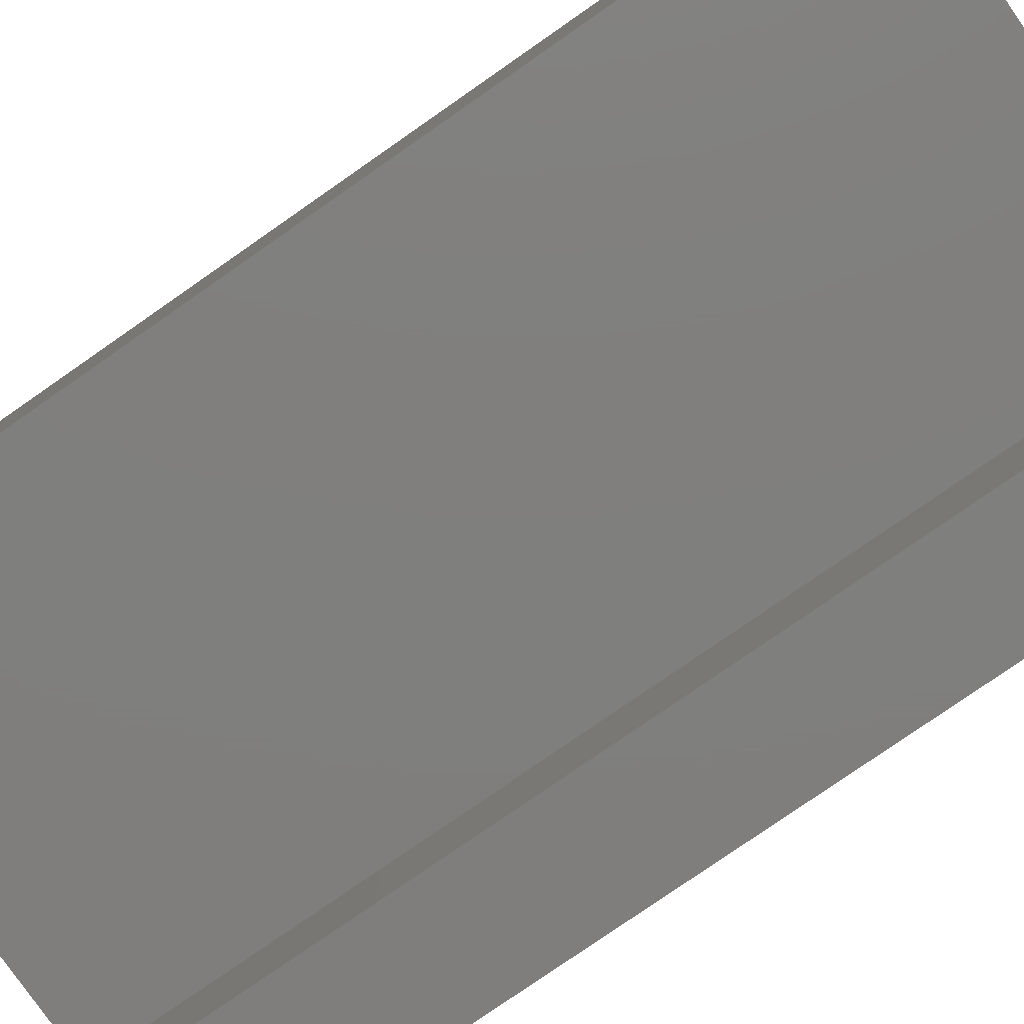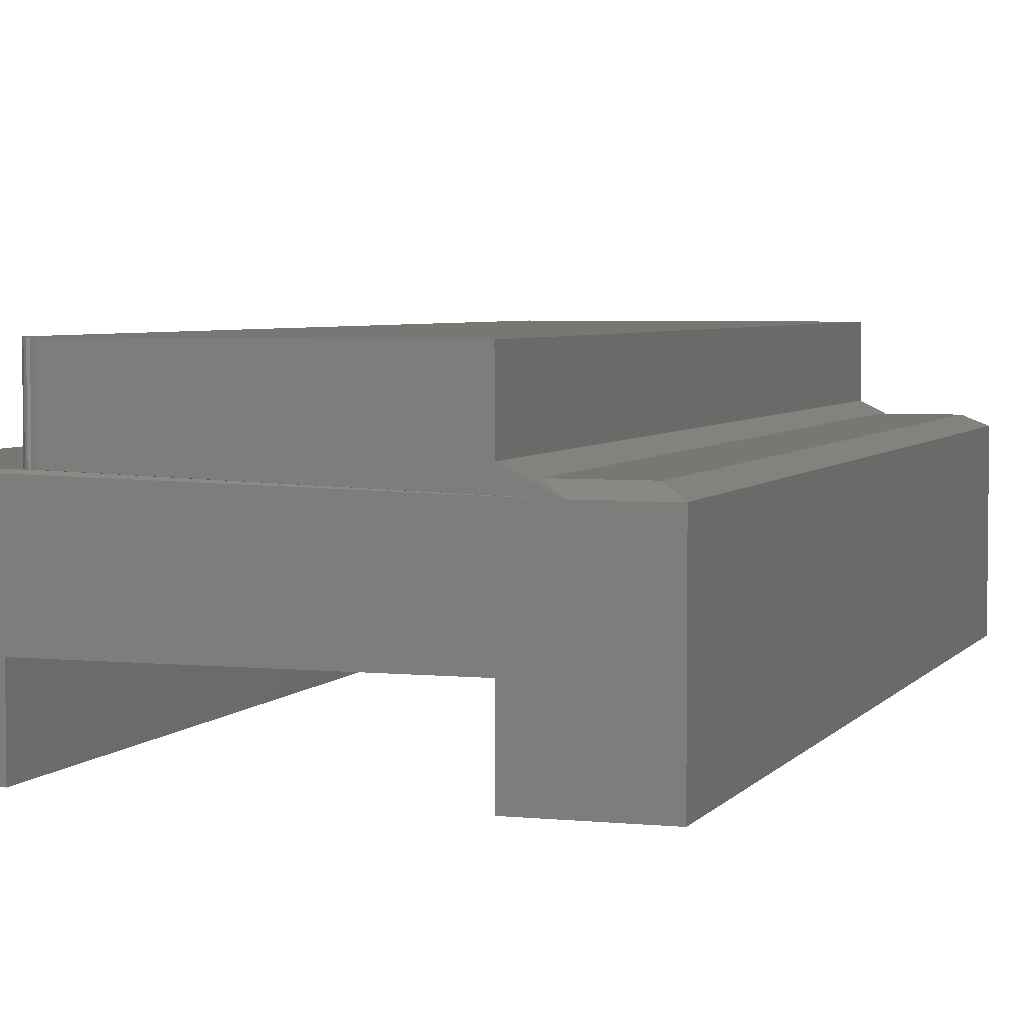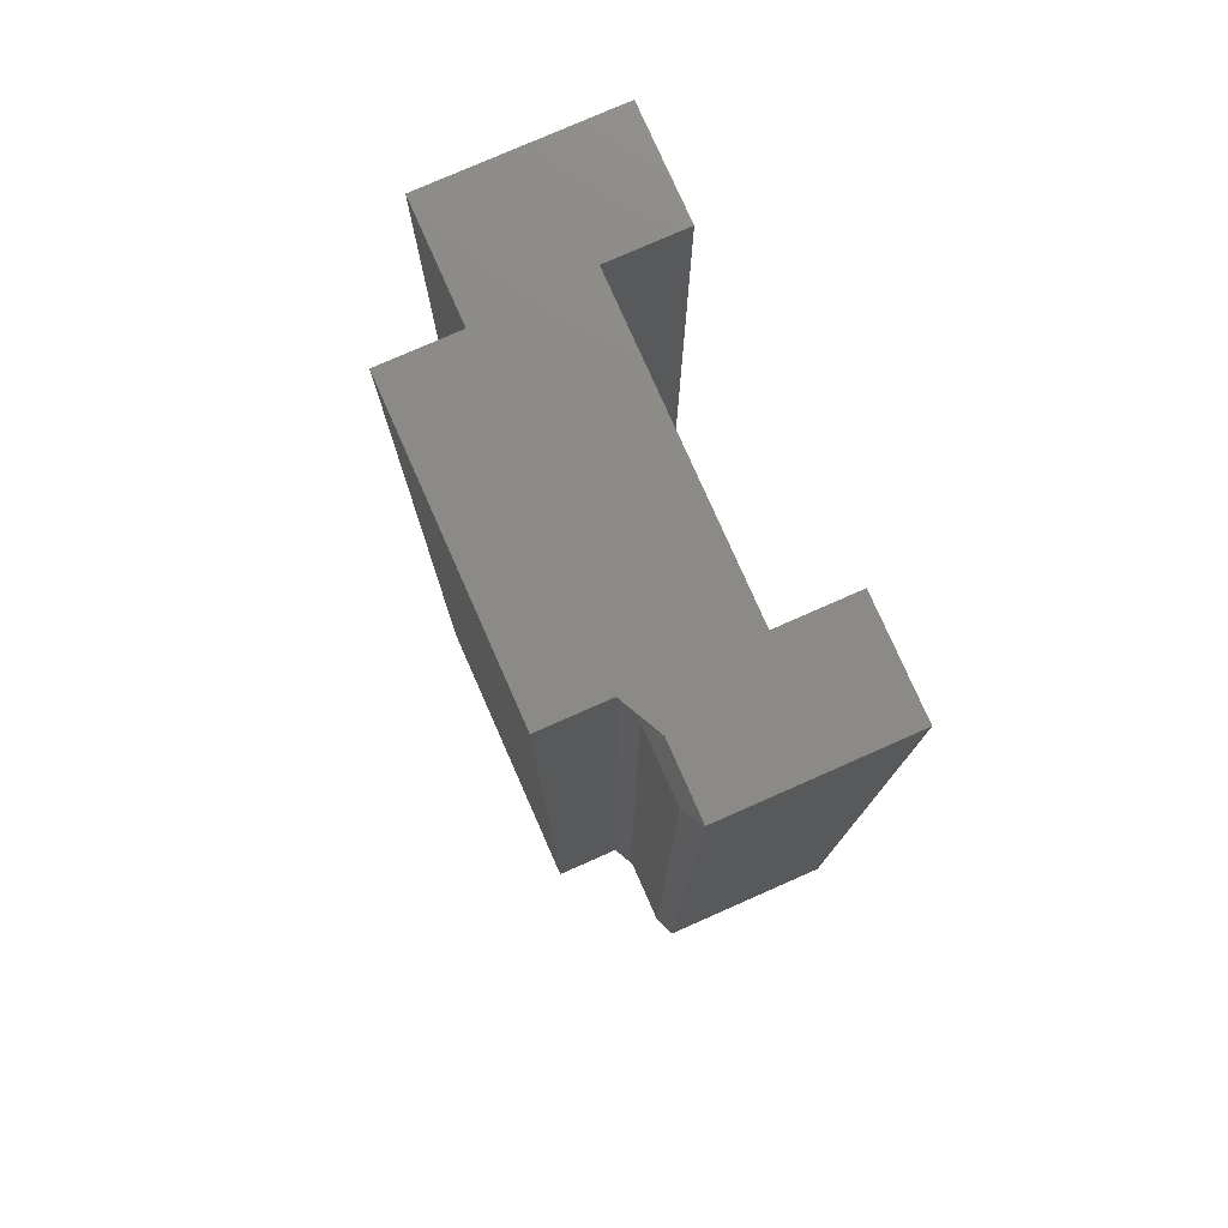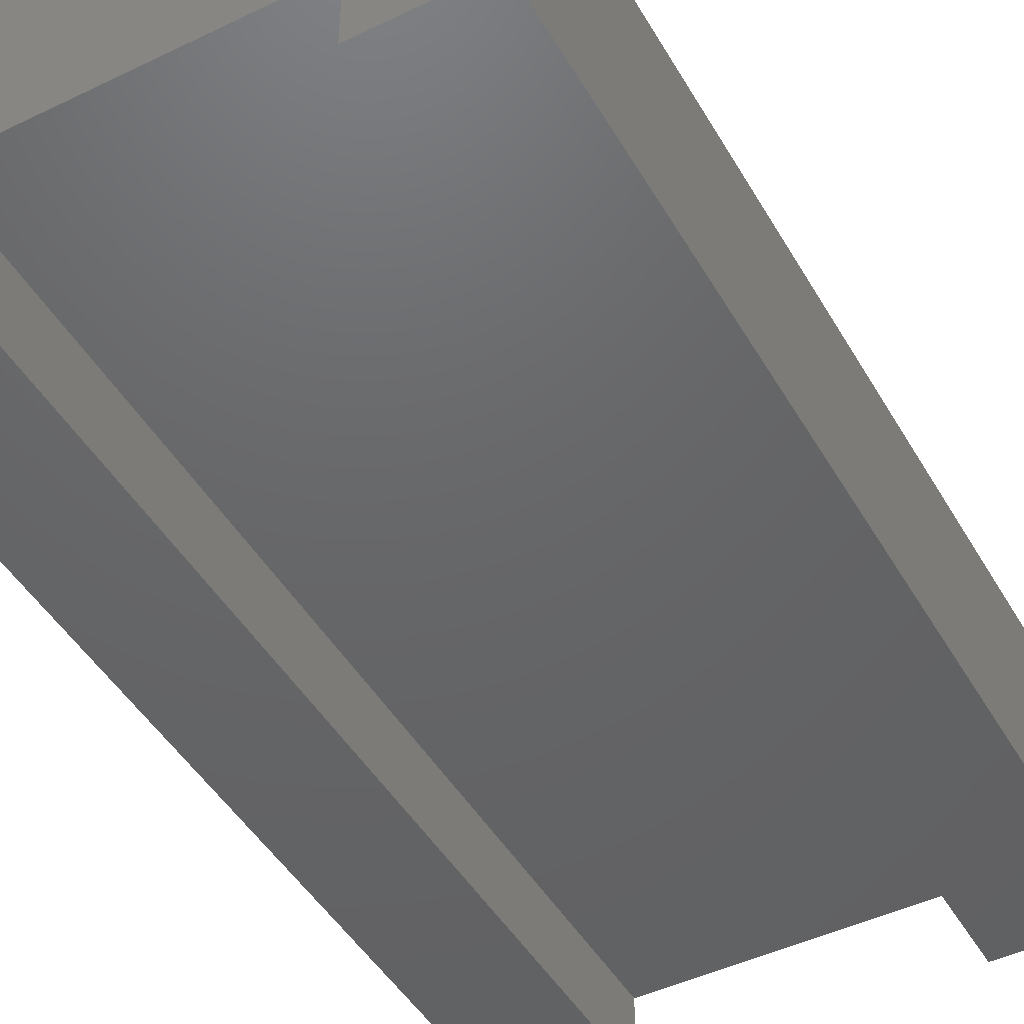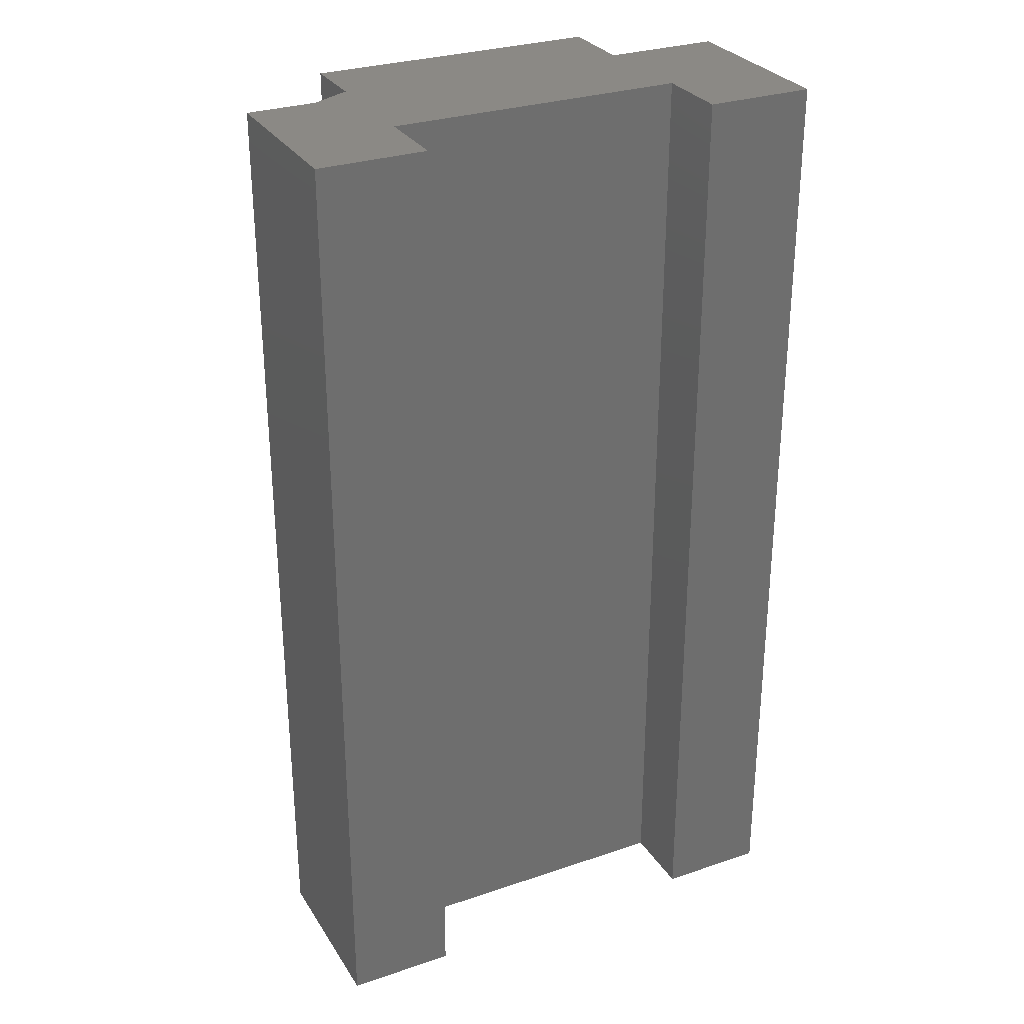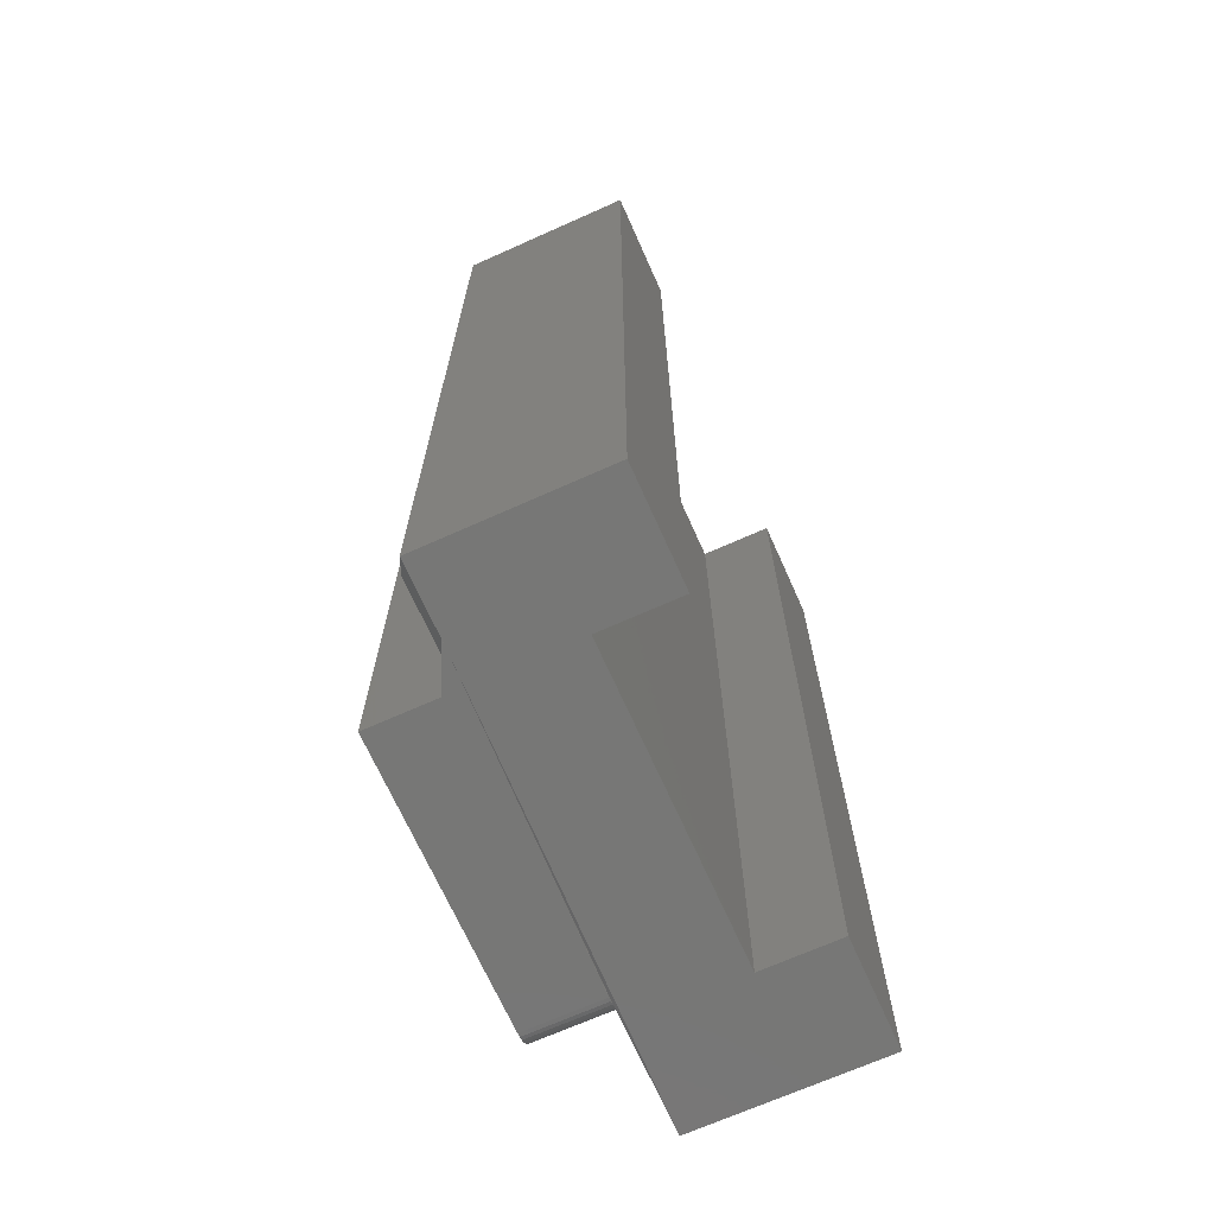
<metadata>
{"format":"stl","ext":"stl","renderer":"f3d","projection":"perspective","resolution":1024,"background":"white","views":[{"elev":-79.0,"azim":124.8,"up":"+Z"},{"elev":4.2,"azim":18.5,"up":"+Z"},{"elev":77.8,"azim":66.2,"up":"+Y"},{"elev":-46.5,"azim":-151.2,"up":"+Z"},{"elev":29.5,"azim":153.5,"up":"+Y"},{"elev":-69.4,"azim":114.1,"up":"+Y"}]}
</metadata>
<code>
# stl→obj: 46 verts, 88 faces
v 8.903e-18 0 0.1454
v 0 0 0
v 5.551e-17 -0.75 0.1454
v 0 -0.75 0
v 0.352 -0.75 0.1376
v 0.3207 -0.75 0.1532
v 0.1054 -0.75 0.1454
v 0.1024 -0.7497 0.1454
v 0.09945 -0.7488 0.1454
v 0.08553 -0.75 0.05987
v 0.3207 -0.75 0.05987
v 0.4062 -0.75 0.1376
v 0.1054 -0.75 0.2053
v 0.3207 -0.75 0.2053
v 0.08553 -0.75 -5.237e-18
v 0.3207 -0.75 -1.964e-17
v 0.4062 -0.75 -2.488e-17
v 0.0898 0 0.2053
v 0.0898 0 0.1454
v 0.0898 -0.7344 0.2053
v 0.0898 -0.7344 0.1454
v 0.3207 0 0.2053
v 0.09438 -0.7454 0.2053
v 0.09675 -0.7474 0.2053
v 0.09945 -0.7488 0.2053
v 0.1024 -0.7497 0.2053
v 0.0901 -0.7374 0.2053
v 0.09099 -0.7404 0.2053
v 0.09244 -0.7431 0.2053
v 0.09675 -0.7474 0.1454
v 0.09438 -0.7454 0.1454
v 0.09244 -0.7431 0.1454
v 0.09099 -0.7404 0.1454
v 0.0901 -0.7374 0.1454
v 0.08553 0 0.05987
v 0.3207 0 0.05987
v 0.3906 -0.01562 0.1454
v 0.3363 -0.01562 0.1454
v 0.3906 -0.7344 0.1454
v 0.3363 -0.7344 0.1454
v 0.3207 0 0.1532
v 0.352 0 0.1376
v 0.4062 0 0.1376
v 0.4062 0 -2.488e-17
v 0.3207 0 -1.964e-17
v 0.08553 0 -5.237e-18
f 1 2 3
f 3 2 4
f 5 6 7
f 5 7 8
f 5 8 9
f 5 9 3
f 5 3 10
f 5 10 11
f 5 11 12
f 7 6 13
f 13 6 14
f 4 15 3
f 3 15 10
f 16 17 11
f 11 17 12
f 18 19 20
f 20 19 21
f 20 22 18
f 23 24 25
f 23 25 26
f 23 26 13
f 14 22 20
f 14 20 27
f 14 27 28
f 14 28 29
f 14 29 23
f 14 23 13
f 3 9 30
f 3 30 31
f 3 31 32
f 3 32 33
f 3 33 34
f 3 34 21
f 3 21 19
f 3 19 1
f 35 36 10
f 10 36 11
f 20 21 27
f 27 21 34
f 27 34 28
f 28 34 33
f 28 33 29
f 29 33 32
f 29 32 23
f 23 32 31
f 23 31 24
f 24 31 30
f 24 30 25
f 25 30 9
f 25 9 26
f 26 9 8
f 26 8 13
f 13 8 7
f 37 38 39
f 39 38 40
f 19 18 22
f 19 22 41
f 19 41 42
f 19 42 1
f 1 42 35
f 35 42 43
f 35 43 36
f 36 43 44
f 36 44 45
f 2 1 46
f 46 1 35
f 44 43 17
f 17 43 12
f 42 41 38
f 5 40 6
f 6 40 38
f 6 38 41
f 5 12 40
f 40 12 39
f 12 43 39
f 39 43 37
f 42 38 43
f 43 38 37
f 22 14 41
f 41 14 6
f 45 44 16
f 16 44 17
f 36 45 11
f 11 45 16
f 46 35 15
f 15 35 10
f 2 46 4
f 4 46 15

</code>
